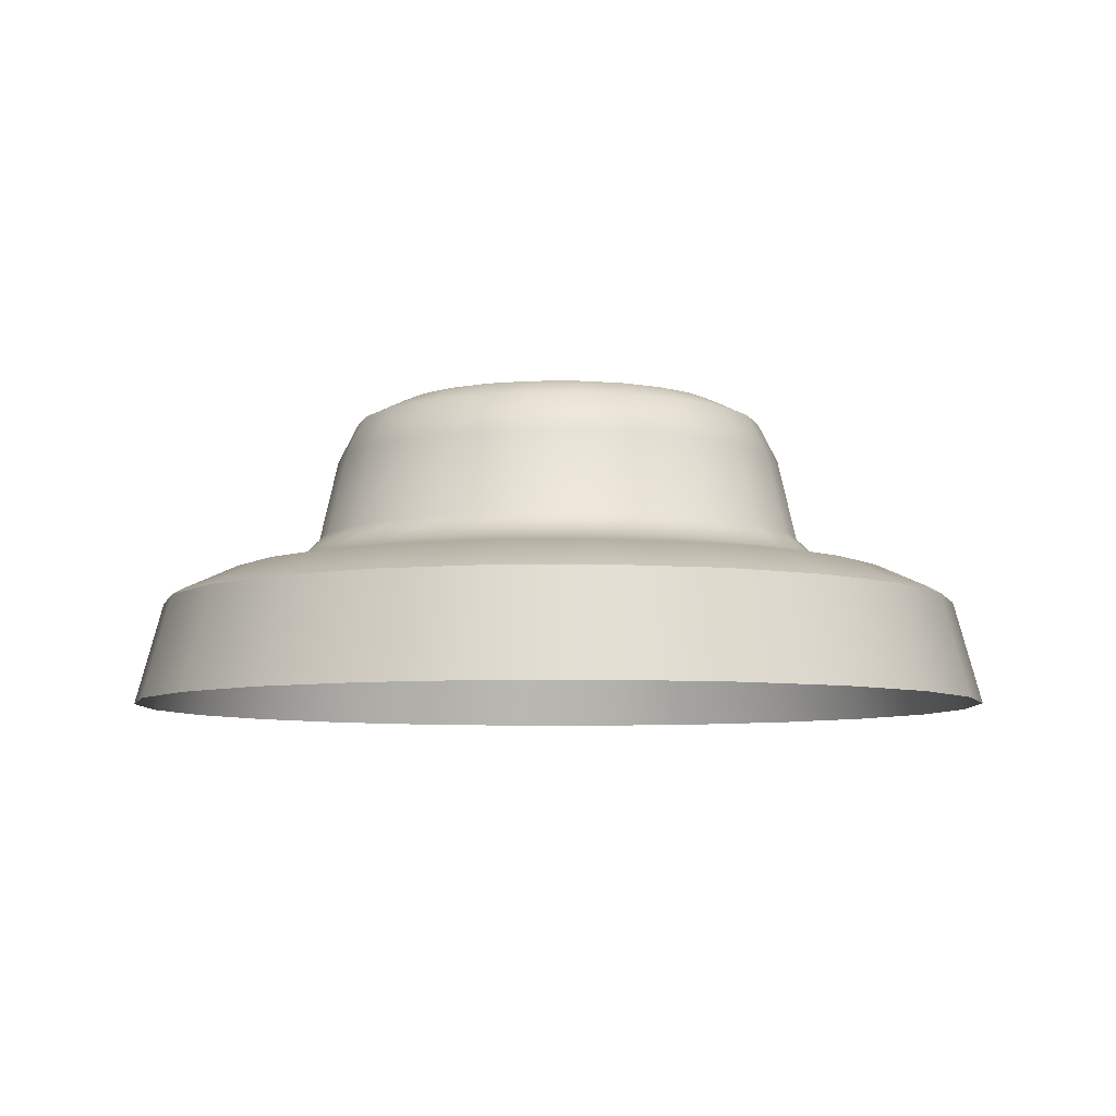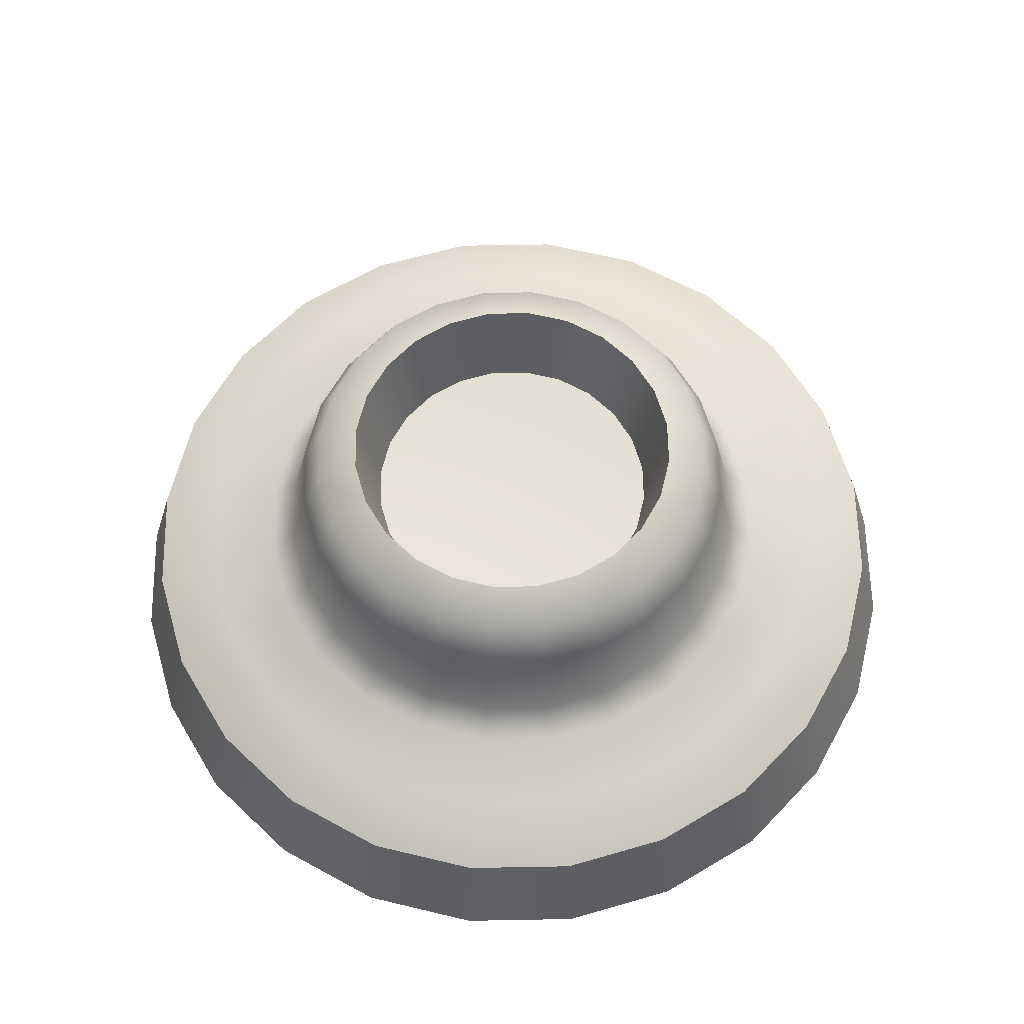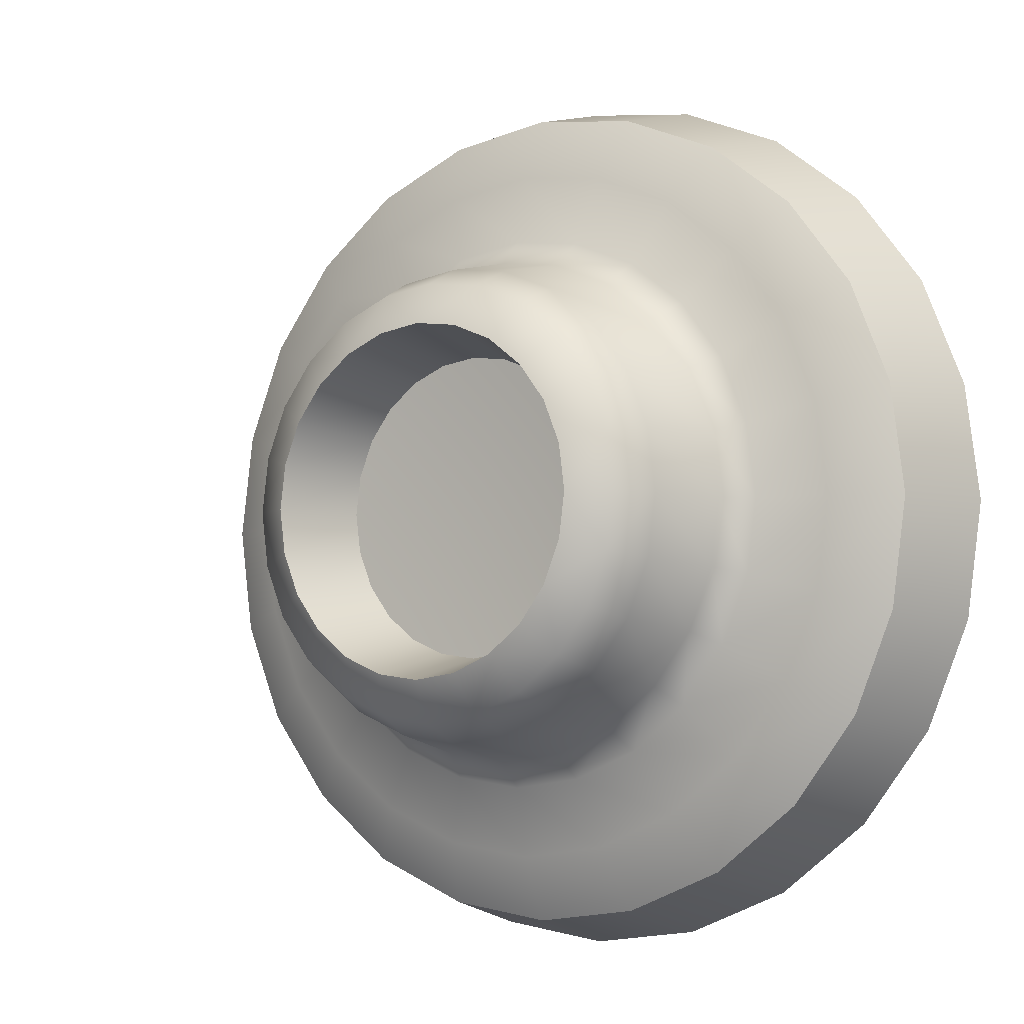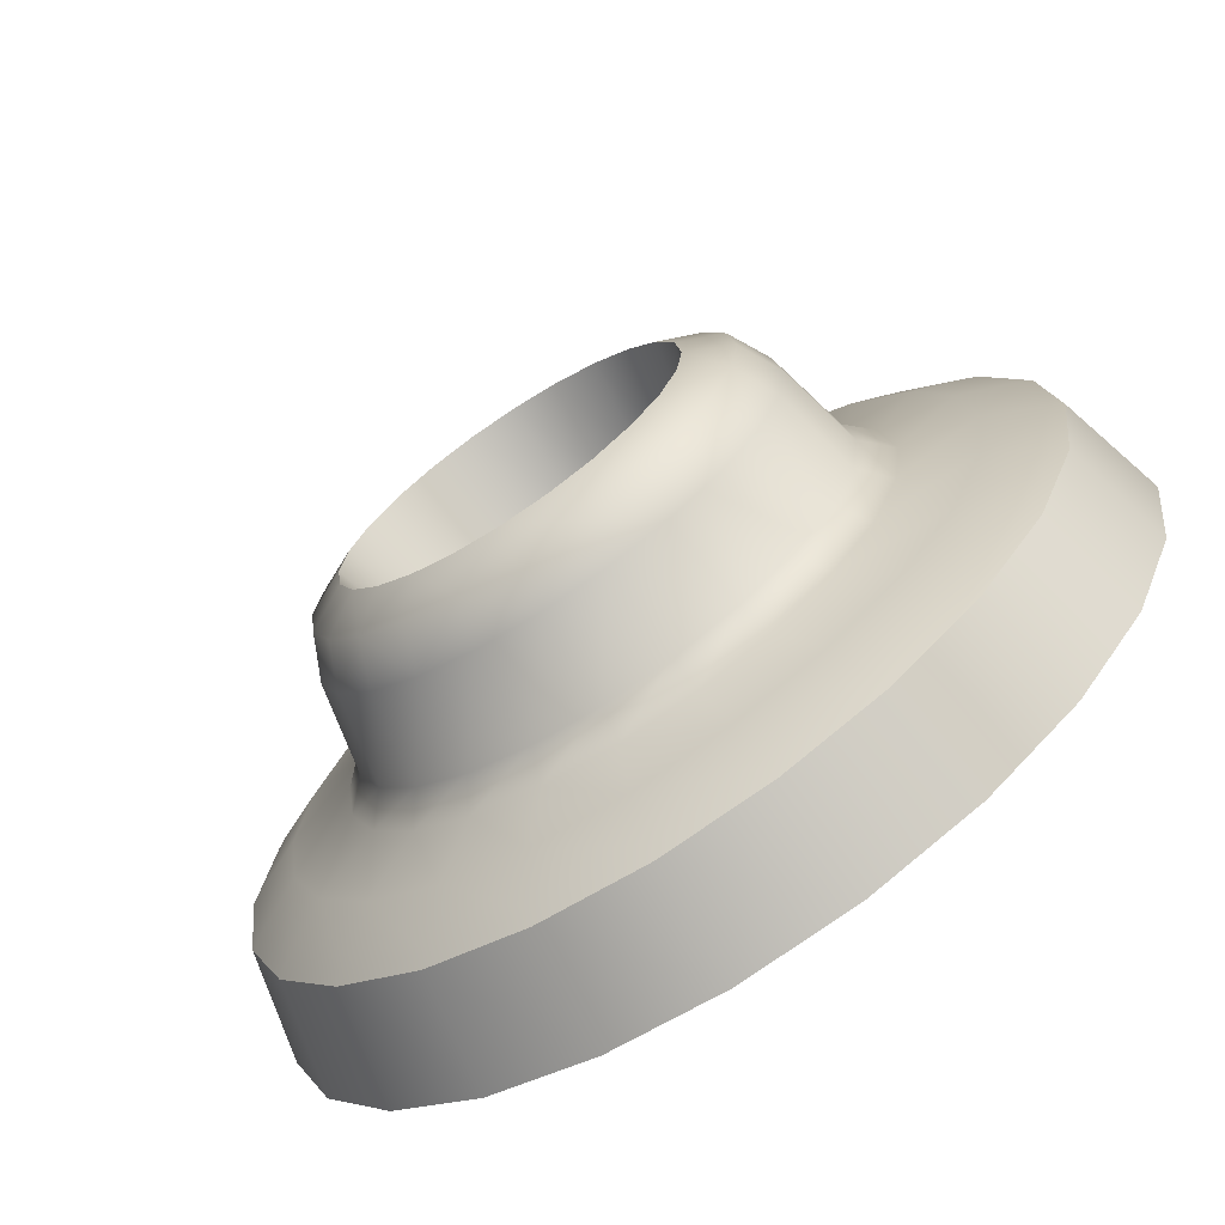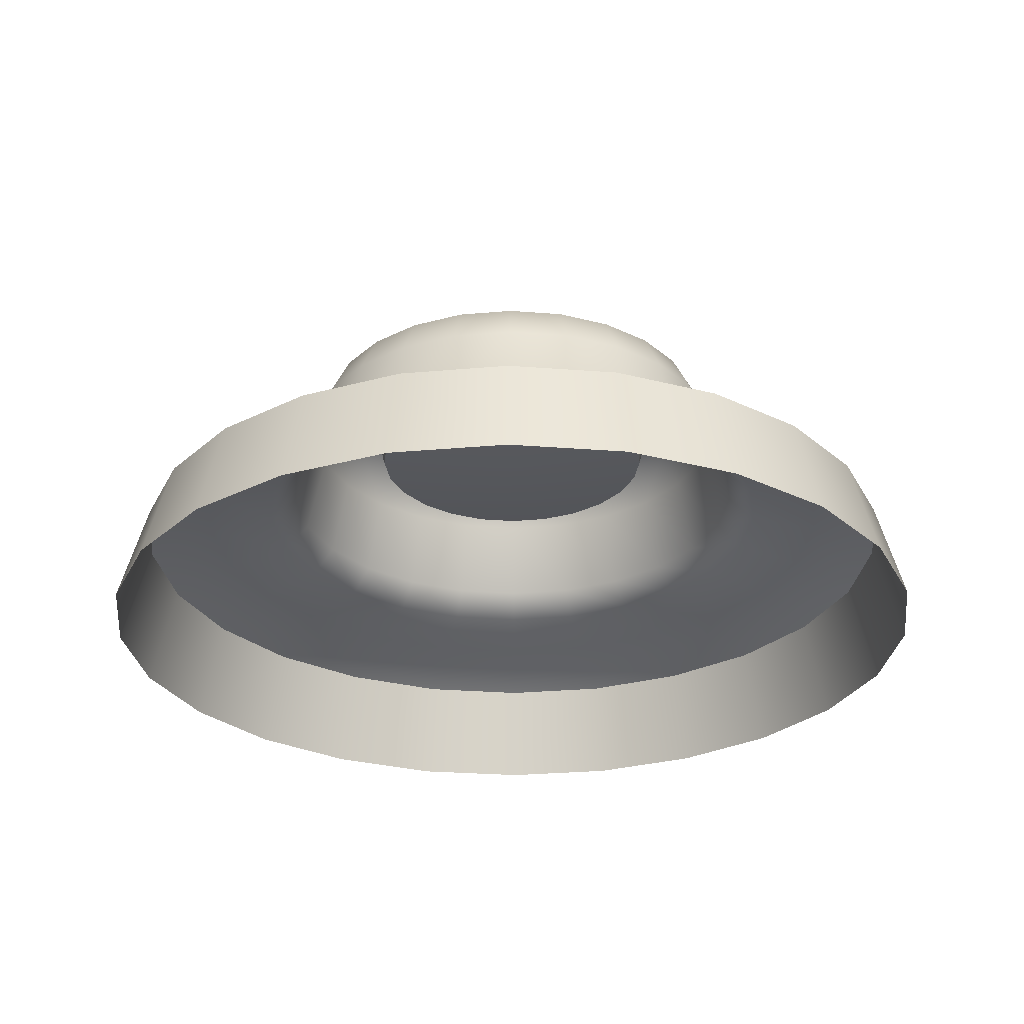
<metadata>
{"format":"obj","ext":"obj","renderer":"f3d","projection":"perspective","resolution":1024,"background":"white","views":[{"elev":-6.7,"azim":38.5,"up":"+Z"},{"elev":62.6,"azim":171.3,"up":"+Z"},{"elev":-5.0,"azim":35.6,"up":"+Y"},{"elev":-70.7,"azim":33.4,"up":"+Y"},{"elev":-27.5,"azim":15.5,"up":"+Z"}]}
</metadata>
<code>
v 0.9972 1.3 -0.3699
v 0.9334 1.283 -0.1262
v 0.9668 1.033 -0.1262
v 1.033 1.033 -0.3699
v 0.8946 1.549 -0.3699
v 0.8373 1.516 -0.1262
v 0.73 1.763 -0.3699
v 0.6832 1.716 -0.1262
v 0.5165 1.928 -0.3699
v 0.4834 1.87 -0.1262
v 0.2672 2.03 -0.3699
v 0.2501 1.966 -0.1262
v 1.9e-05 2.066 -0.3699
v 1.9e-05 2 -0.1262
v -0.2672 2.03 -0.3699
v -0.2501 1.966 -0.1262
v -0.5165 1.928 -0.3699
v -0.4834 1.87 -0.1262
v -0.73 1.763 -0.3699
v -0.6832 1.716 -0.1262
v -0.8946 1.549 -0.3699
v -0.8373 1.516 -0.1262
v -0.9972 1.3 -0.3699
v -0.9333 1.283 -0.1262
v -1.033 1.033 -0.3699
v -0.9668 1.033 -0.1262
v -0.9972 0.7658 -0.3699
v -0.9333 0.7829 -0.1262
v -0.8946 0.5165 -0.3699
v -0.8373 0.5496 -0.1262
v -0.73 0.303 -0.3699
v -0.6832 0.3497 -0.1262
v -0.5165 0.1384 -0.3699
v -0.4834 0.1957 -0.1262
v -0.2672 0.0358 -0.3699
v -0.2501 0.09965 -0.1262
v -8e-06 0 -0.3699
v -8e-06 0.06615 -0.1262
v 0.2672 0.0358 -0.3699
v 0.2501 0.09967 -0.1262
v 0.5165 0.1384 -0.3699
v 0.4834 0.1957 -0.1262
v 0.73 0.303 -0.3699
v 0.6833 0.3497 -0.1262
v 0.8946 0.5165 -0.3699
v 0.8373 0.5496 -0.1262
v 0.9972 0.7658 -0.3699
v 0.9333 0.7829 -0.1262
v 0.4821 1.162 0.3241
v 0.5277 1.174 0.2303
v 0.4734 1.306 0.2303
v 0.4325 1.283 0.3241
v 0.3492 1.235 0.3699
v 0.3893 1.137 0.3699
v 0.4033 1.033 0.3699
v 0.4994 1.033 0.3241
v 0.3529 1.386 0.3241
v 0.3863 1.419 0.2303
v 0.2733 1.506 0.2303
v 0.2497 1.465 0.3241
v 0.2016 1.382 0.3699
v 0.285 1.318 0.3699
v 0.1292 1.515 0.3241
v 0.1414 1.561 0.2303
v 4e-06 1.58 0.2303
v 4e-06 1.532 0.3241
v 4e-06 1.436 0.3699
v 0.1043 1.422 0.3699
v -0.1292 1.515 0.3241
v -0.1414 1.561 0.2303
v -0.2733 1.506 0.2303
v -0.2497 1.465 0.3241
v -0.2016 1.382 0.3699
v -0.1043 1.422 0.3699
v -0.3529 1.386 0.3241
v -0.3863 1.419 0.2303
v -0.4734 1.306 0.2303
v -0.4325 1.283 0.3241
v -0.3492 1.235 0.3699
v -0.285 1.318 0.3699
v -0.4821 1.162 0.3241
v -0.5277 1.174 0.2303
v -0.5466 1.033 0.2303
v -0.4994 1.033 0.3241
v -0.4032 1.033 0.3699
v -0.3893 1.137 0.3699
v -0.4821 0.9038 0.3241
v -0.5277 0.8916 0.2303
v -0.4734 0.7597 0.2303
v -0.4325 0.7833 0.3241
v -0.3492 0.8314 0.3699
v -0.3893 0.9287 0.3699
v -0.3529 0.6801 0.3241
v -0.3863 0.6467 0.2303
v -0.2733 0.5596 0.2303
v -0.2497 0.6005 0.3241
v -0.2016 0.6838 0.3699
v -0.285 0.748 0.3699
v -0.1292 0.5509 0.3241
v -0.1414 0.5053 0.2303
v 4e-06 0.4863 0.2303
v 4e-06 0.5336 0.3241
v 4e-06 0.6297 0.3699
v -0.1043 0.6437 0.3699
v 0.1292 0.5509 0.3241
v 0.1414 0.5053 0.2303
v 0.2733 0.5596 0.2303
v 0.2497 0.6005 0.3241
v 0.2016 0.6838 0.3699
v 0.1043 0.6437 0.3699
v 0.3529 0.6801 0.3241
v 0.3863 0.6467 0.2303
v 0.4734 0.7597 0.2303
v 0.4325 0.7833 0.3241
v 0.3492 0.8314 0.3699
v 0.285 0.748 0.3699
v 0.4821 0.9038 0.3241
v 0.5277 0.8916 0.2303
v 0.5466 1.033 0.2303
v 0.3893 0.9287 0.3699
v 0.5705 1.186 0.03566
v 0.5118 1.328 0.03566
v 0.591 1.033 0.03566
v 0.4177 1.451 0.03566
v 0.2955 1.545 0.03566
v 0.1529 1.604 0.03566
v 4e-06 1.624 0.03566
v -0.1529 1.604 0.03566
v -0.2955 1.545 0.03566
v -0.4177 1.451 0.03566
v -0.5118 1.328 0.03566
v -0.5705 1.186 0.03566
v -0.591 1.033 0.03566
v -0.5705 0.8801 0.03566
v -0.5118 0.7375 0.03566
v -0.4177 0.6153 0.03566
v -0.2955 0.5211 0.03566
v -0.1529 0.4624 0.03566
v 4e-06 0.442 0.03566
v 0.1529 0.4624 0.03566
v 0.2955 0.5211 0.03566
v 0.4177 0.6153 0.03566
v 0.5118 0.7375 0.03566
v 0.5705 0.8801 0.03566
v 0.6286 1.201 -0.02233
v 0.7862 1.244 -0.05416
v 0.7053 1.44 -0.05416
v 0.564 1.359 -0.02233
v 0.6512 1.033 -0.02233
v 0.8144 1.033 -0.05416
v 0.6286 0.8645 -0.02233
v 0.7862 0.8223 -0.05416
v 0.564 0.7074 -0.02233
v 0.7053 0.6258 -0.05416
v 0.4602 0.5728 -0.02233
v 0.5756 0.4575 -0.05416
v 0.3256 0.469 -0.02233
v 0.4072 0.3277 -0.05416
v 0.1684 0.4044 -0.02233
v 0.2107 0.2468 -0.05416
v 4e-06 0.3818 -0.02233
v 4e-06 0.2186 -0.05416
v -0.1684 0.4044 -0.02233
v -0.2107 0.2468 -0.05416
v -0.3256 0.469 -0.02233
v -0.4072 0.3277 -0.05416
v -0.4602 0.5728 -0.02233
v -0.5755 0.4574 -0.05416
v -0.5639 0.7074 -0.02233
v -0.7053 0.6258 -0.05416
v -0.6286 0.8645 -0.02233
v -0.7862 0.8223 -0.05416
v -0.6512 1.033 -0.02233
v -0.8144 1.033 -0.05416
v -0.6286 1.201 -0.02233
v -0.7862 1.244 -0.05416
v -0.5639 1.359 -0.02233
v -0.7053 1.44 -0.05416
v -0.4602 1.493 -0.02233
v -0.5755 1.609 -0.05416
v -0.3256 1.597 -0.02233
v -0.4072 1.738 -0.05416
v -0.1684 1.662 -0.02233
v -0.2107 1.819 -0.05416
v 4e-06 1.684 -0.02233
v 4e-06 1.847 -0.05416
v 0.1684 1.662 -0.02233
v 0.2107 1.819 -0.05416
v 0.3256 1.597 -0.02233
v 0.4072 1.738 -0.05416
v 0.4602 1.493 -0.02233
v 0.5756 1.609 -0.05416
v 0.3385 1.124 0.153
v 0.3507 1.033 0.153
v 0.3037 1.208 0.153
v 0.2478 1.281 0.153
v 0.1753 1.337 0.153
v 0.09072 1.371 0.153
v 4e-06 1.384 0.153
v -0.09071 1.371 0.153
v -0.1753 1.337 0.153
v -0.2478 1.281 0.153
v -0.3037 1.208 0.153
v -0.3385 1.124 0.153
v -0.3507 1.033 0.153
v -0.3385 0.9423 0.153
v -0.3037 0.8577 0.153
v -0.2478 0.7852 0.153
v -0.1753 0.7293 0.153
v -0.09071 0.6945 0.153
v 4e-06 0.6823 0.153
v 0.09072 0.6945 0.153
v 0.1753 0.7293 0.153
v 0.2478 0.7852 0.153
v 0.3037 0.8577 0.153
v 0.3385 0.9423 0.153
v 4e-06 1.033 0.1279
v 0.8108 1.501 -0.1098
v 0.9038 1.275 -0.1098
v 0.9363 1.033 -0.1098
v 0.9038 0.7908 -0.1098
v 0.8109 0.5648 -0.1098
v 0.6617 0.3713 -0.1098
v 0.4682 0.2221 -0.1098
v 0.2422 0.1291 -0.1098
v -8e-06 0.09671 -0.1098
v -0.2422 0.1291 -0.1098
v -0.4681 0.2221 -0.1098
v -0.6617 0.3713 -0.1098
v -0.8108 0.5648 -0.1098
v -0.9038 0.7908 -0.1098
v -0.9363 1.033 -0.1098
v -0.9038 1.275 -0.1098
v -0.8108 1.501 -0.1098
v -0.6617 1.695 -0.1098
v -0.4681 1.844 -0.1098
v -0.2422 1.937 -0.1098
v 1.9e-05 1.969 -0.1098
v 0.2422 1.937 -0.1098
v 0.4681 1.844 -0.1098
v 0.6616 1.695 -0.1098
f 1 2 3
f 1 3 4
f 5 6 2
f 5 2 1
f 7 8 6
f 7 6 5
f 9 10 8
f 9 8 7
f 11 12 10
f 11 10 9
f 13 14 12
f 13 12 11
f 15 16 14
f 15 14 13
f 17 18 16
f 17 16 15
f 19 20 18
f 19 18 17
f 21 22 20
f 21 20 19
f 23 24 22
f 23 22 21
f 25 26 24
f 25 24 23
f 27 28 26
f 27 26 25
f 29 30 28
f 29 28 27
f 31 32 30
f 31 30 29
f 33 34 32
f 33 32 31
f 35 36 34
f 35 34 33
f 37 38 36
f 37 36 35
f 39 40 38
f 39 38 37
f 41 42 40
f 41 40 39
f 43 44 42
f 43 42 41
f 45 46 44
f 45 44 43
f 47 48 46
f 47 46 45
f 4 3 48
f 4 48 47
f 49 50 51
f 49 51 52
f 53 54 49
f 53 49 52
f 49 54 55
f 49 55 56
f 57 58 59
f 57 59 60
f 61 62 57
f 61 57 60
f 57 62 53
f 57 53 52
f 63 64 65
f 63 65 66
f 67 68 63
f 67 63 66
f 63 68 61
f 63 61 60
f 69 70 71
f 69 71 72
f 73 74 69
f 73 69 72
f 69 74 67
f 69 67 66
f 75 76 77
f 75 77 78
f 79 80 75
f 79 75 78
f 75 80 73
f 75 73 72
f 81 82 83
f 81 83 84
f 85 86 81
f 85 81 84
f 81 86 79
f 81 79 78
f 87 88 89
f 87 89 90
f 91 92 87
f 91 87 90
f 87 92 85
f 87 85 84
f 93 94 95
f 93 95 96
f 97 98 93
f 97 93 96
f 93 98 91
f 93 91 90
f 99 100 101
f 99 101 102
f 103 104 99
f 103 99 102
f 99 104 97
f 99 97 96
f 105 106 107
f 105 107 108
f 109 110 105
f 109 105 108
f 105 110 103
f 105 103 102
f 111 112 113
f 111 113 114
f 115 116 111
f 115 111 114
f 111 116 109
f 111 109 108
f 117 118 119
f 117 119 56
f 55 120 117
f 55 117 56
f 117 120 115
f 117 115 114
f 51 50 121
f 51 121 122
f 123 121 50
f 123 50 119
f 59 58 124
f 59 124 125
f 122 124 58
f 122 58 51
f 65 64 126
f 65 126 127
f 125 126 64
f 125 64 59
f 71 70 128
f 71 128 129
f 127 128 70
f 127 70 65
f 77 76 130
f 77 130 131
f 129 130 76
f 129 76 71
f 83 82 132
f 83 132 133
f 131 132 82
f 131 82 77
f 89 88 134
f 89 134 135
f 133 134 88
f 133 88 83
f 95 94 136
f 95 136 137
f 135 136 94
f 135 94 89
f 101 100 138
f 101 138 139
f 137 138 100
f 137 100 95
f 107 106 140
f 107 140 141
f 139 140 106
f 139 106 101
f 113 112 142
f 113 142 143
f 141 142 112
f 141 112 107
f 119 118 144
f 119 144 123
f 143 144 118
f 143 118 113
f 145 146 147
f 145 147 148
f 149 150 146
f 149 146 145
f 151 152 150
f 151 150 149
f 153 154 152
f 153 152 151
f 155 156 154
f 155 154 153
f 157 158 156
f 157 156 155
f 159 160 158
f 159 158 157
f 161 162 160
f 161 160 159
f 163 164 162
f 163 162 161
f 165 166 164
f 165 164 163
f 167 168 166
f 167 166 165
f 169 170 168
f 169 168 167
f 171 172 170
f 171 170 169
f 173 174 172
f 173 172 171
f 175 176 174
f 175 174 173
f 177 178 176
f 177 176 175
f 179 180 178
f 179 178 177
f 181 182 180
f 181 180 179
f 183 184 182
f 183 182 181
f 185 186 184
f 185 184 183
f 187 188 186
f 187 186 185
f 189 190 188
f 189 188 187
f 191 192 190
f 191 190 189
f 148 147 192
f 148 192 191
f 54 193 194
f 54 194 55
f 53 195 193
f 53 193 54
f 62 196 195
f 62 195 53
f 61 197 196
f 61 196 62
f 68 198 197
f 68 197 61
f 67 199 198
f 67 198 68
f 74 200 199
f 74 199 67
f 73 201 200
f 73 200 74
f 80 202 201
f 80 201 73
f 79 203 202
f 79 202 80
f 86 204 203
f 86 203 79
f 85 205 204
f 85 204 86
f 92 206 205
f 92 205 85
f 91 207 206
f 91 206 92
f 98 208 207
f 98 207 91
f 97 209 208
f 97 208 98
f 104 210 209
f 104 209 97
f 103 211 210
f 103 210 104
f 110 212 211
f 110 211 103
f 109 213 212
f 109 212 110
f 116 214 213
f 116 213 109
f 115 215 214
f 115 214 116
f 120 216 215
f 120 215 115
f 55 194 216
f 55 216 120
f 194 193 217
f 193 195 217
f 195 196 217
f 196 197 217
f 197 198 217
f 198 199 217
f 199 200 217
f 200 201 217
f 201 202 217
f 202 203 217
f 203 204 217
f 204 205 217
f 205 206 217
f 206 207 217
f 207 208 217
f 208 209 217
f 209 210 217
f 210 211 217
f 211 212 217
f 212 213 217
f 213 214 217
f 214 215 217
f 215 216 217
f 216 194 217
f 218 219 2
f 218 2 6
f 220 221 48
f 220 48 3
f 222 223 44
f 222 44 46
f 224 225 40
f 224 40 42
f 226 227 36
f 226 36 38
f 228 229 32
f 228 32 34
f 230 231 28
f 230 28 30
f 232 233 24
f 232 24 26
f 234 235 20
f 234 20 22
f 236 237 16
f 236 16 18
f 238 239 12
f 238 12 14
f 240 241 8
f 240 8 10
f 241 192 147
f 241 147 218
f 240 190 192
f 240 192 241
f 239 188 190
f 239 190 240
f 237 184 186
f 237 186 238
f 235 180 182
f 235 182 236
f 233 176 178
f 233 178 234
f 231 172 174
f 231 174 232
f 229 168 170
f 229 170 230
f 227 164 166
f 227 166 228
f 225 160 162
f 225 162 226
f 223 156 158
f 223 158 224
f 221 152 154
f 221 154 222
f 219 146 150
f 219 150 220
f 152 221 220
f 152 220 150
f 156 223 222
f 156 222 154
f 160 225 224
f 160 224 158
f 164 227 226
f 164 226 162
f 168 229 228
f 168 228 166
f 172 231 230
f 172 230 170
f 176 233 232
f 176 232 174
f 180 235 234
f 180 234 178
f 184 237 236
f 184 236 182
f 188 239 238
f 188 238 186
f 146 219 218
f 146 218 147
f 3 2 219
f 3 219 220
f 46 48 221
f 46 221 222
f 42 44 223
f 42 223 224
f 38 40 225
f 38 225 226
f 34 36 227
f 34 227 228
f 30 32 229
f 30 229 230
f 26 28 231
f 26 231 232
f 22 24 233
f 22 233 234
f 18 20 235
f 18 235 236
f 14 16 237
f 14 237 238
f 10 12 239
f 10 239 240
f 6 8 241
f 6 241 218
f 119 50 49
f 119 49 56
f 51 58 57
f 51 57 52
f 59 64 63
f 59 63 60
f 65 70 69
f 65 69 66
f 71 76 75
f 71 75 72
f 77 82 81
f 77 81 78
f 83 88 87
f 83 87 84
f 89 94 93
f 89 93 90
f 95 100 99
f 95 99 96
f 101 106 105
f 101 105 102
f 107 112 111
f 107 111 108
f 113 118 117
f 113 117 114
f 145 148 122
f 145 122 121
f 149 145 121
f 149 121 123
f 191 189 125
f 191 125 124
f 148 191 124
f 148 124 122
f 187 185 127
f 187 127 126
f 189 187 126
f 189 126 125
f 183 181 129
f 183 129 128
f 185 183 128
f 185 128 127
f 179 177 131
f 179 131 130
f 181 179 130
f 181 130 129
f 175 173 133
f 175 133 132
f 177 175 132
f 177 132 131
f 171 169 135
f 171 135 134
f 173 171 134
f 173 134 133
f 167 165 137
f 167 137 136
f 169 167 136
f 169 136 135
f 163 161 139
f 163 139 138
f 165 163 138
f 165 138 137
f 159 157 141
f 159 141 140
f 161 159 140
f 161 140 139
f 155 153 143
f 155 143 142
f 157 155 142
f 157 142 141
f 151 149 123
f 151 123 144
f 153 151 144
f 153 144 143

</code>
